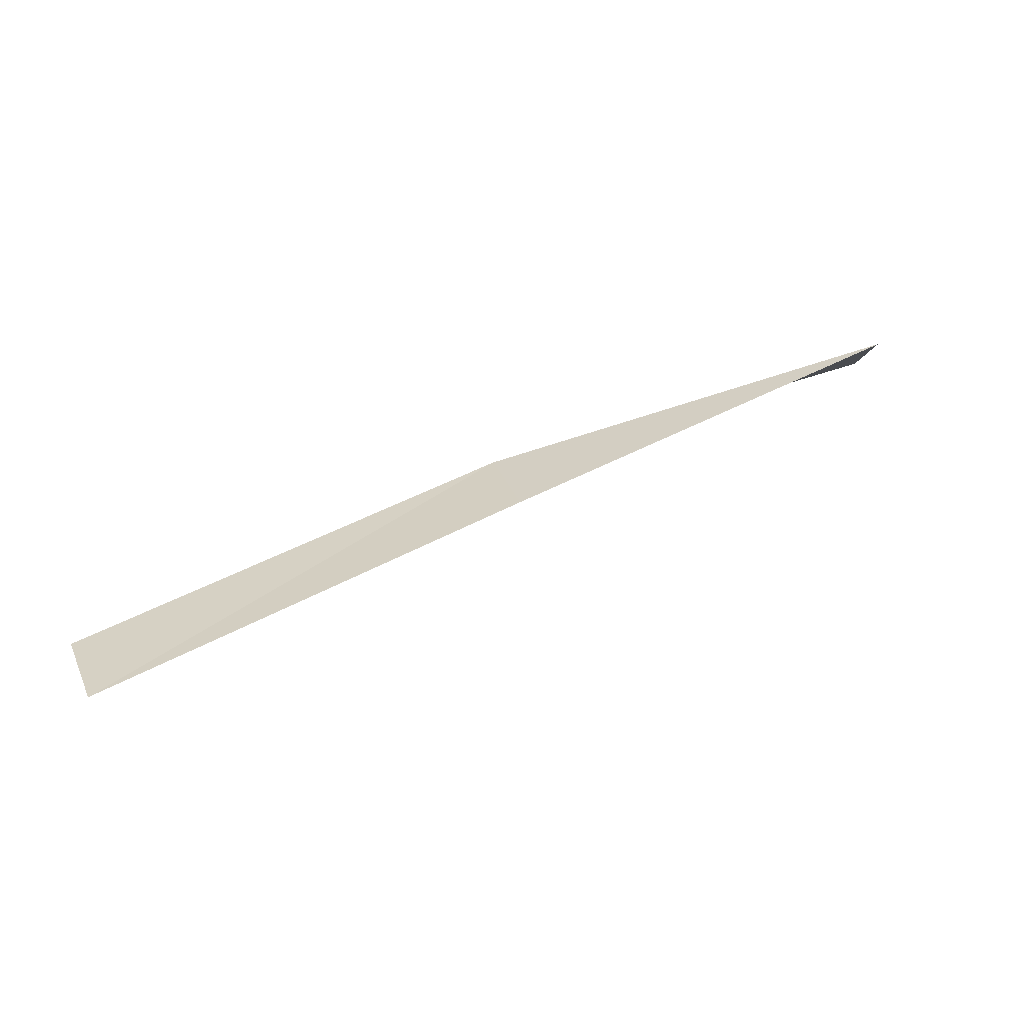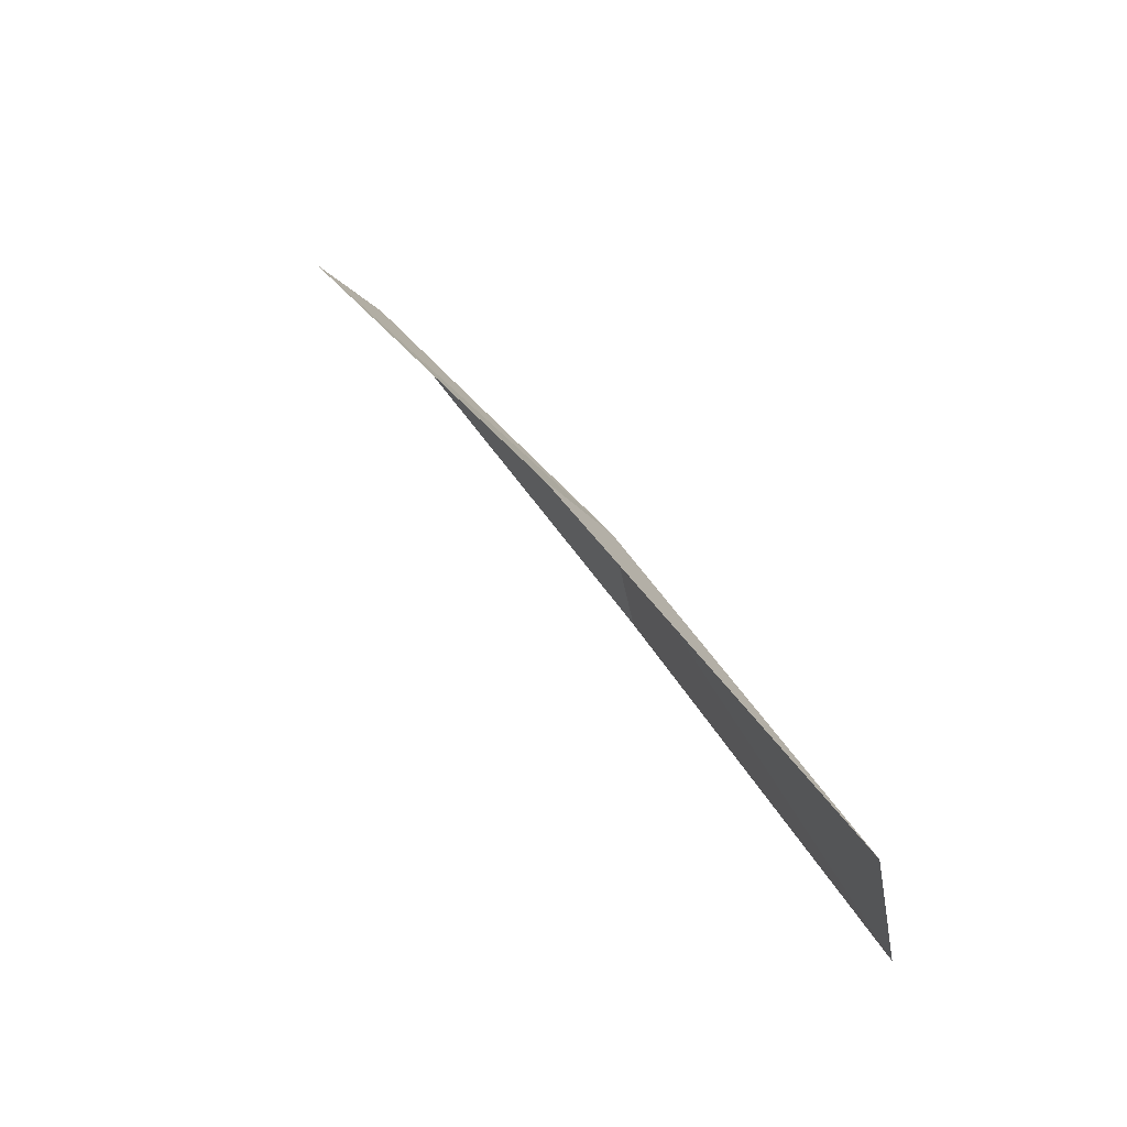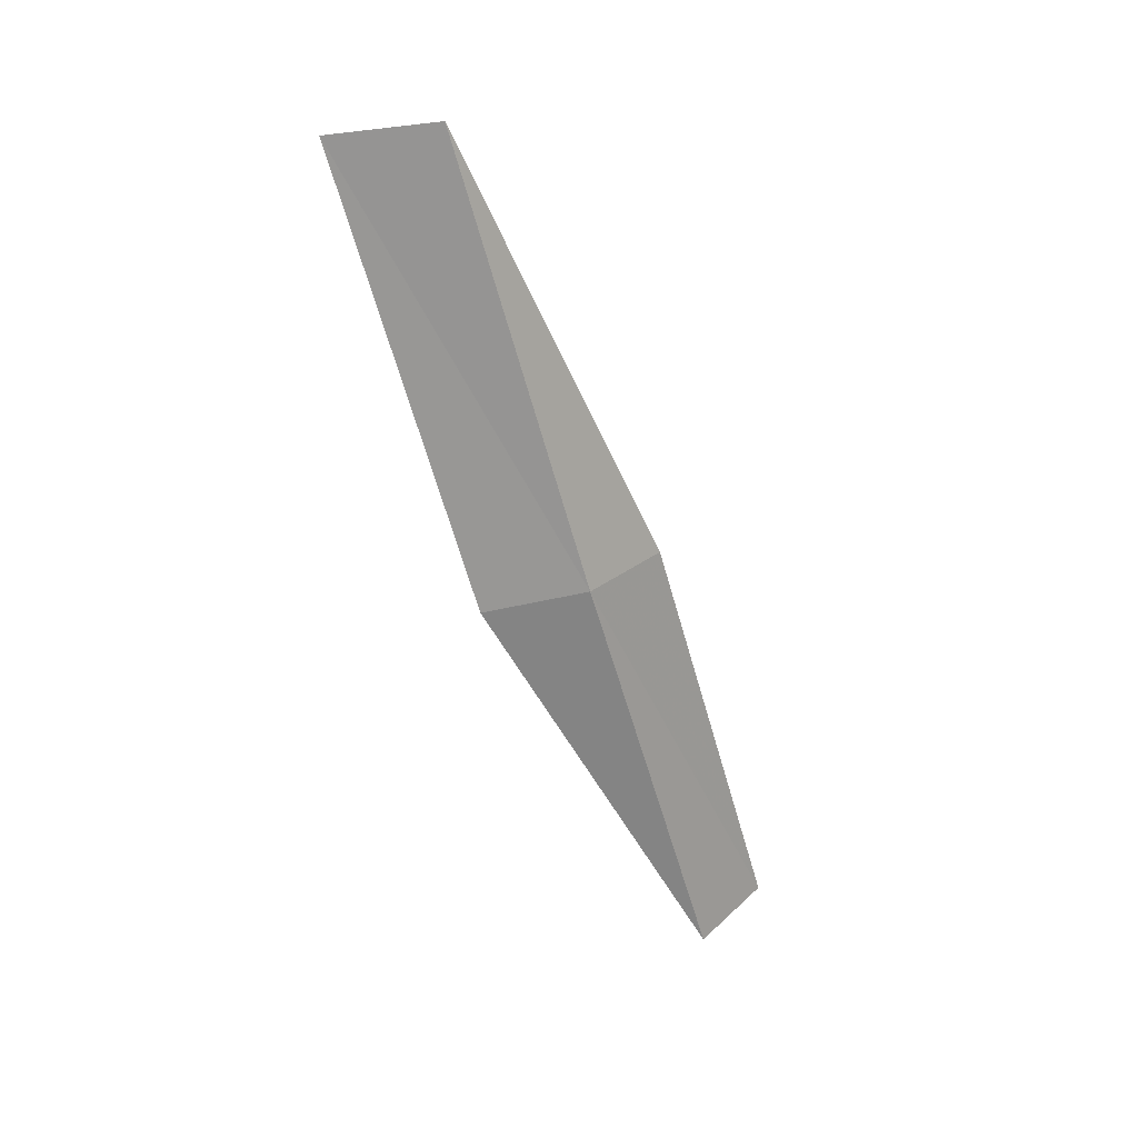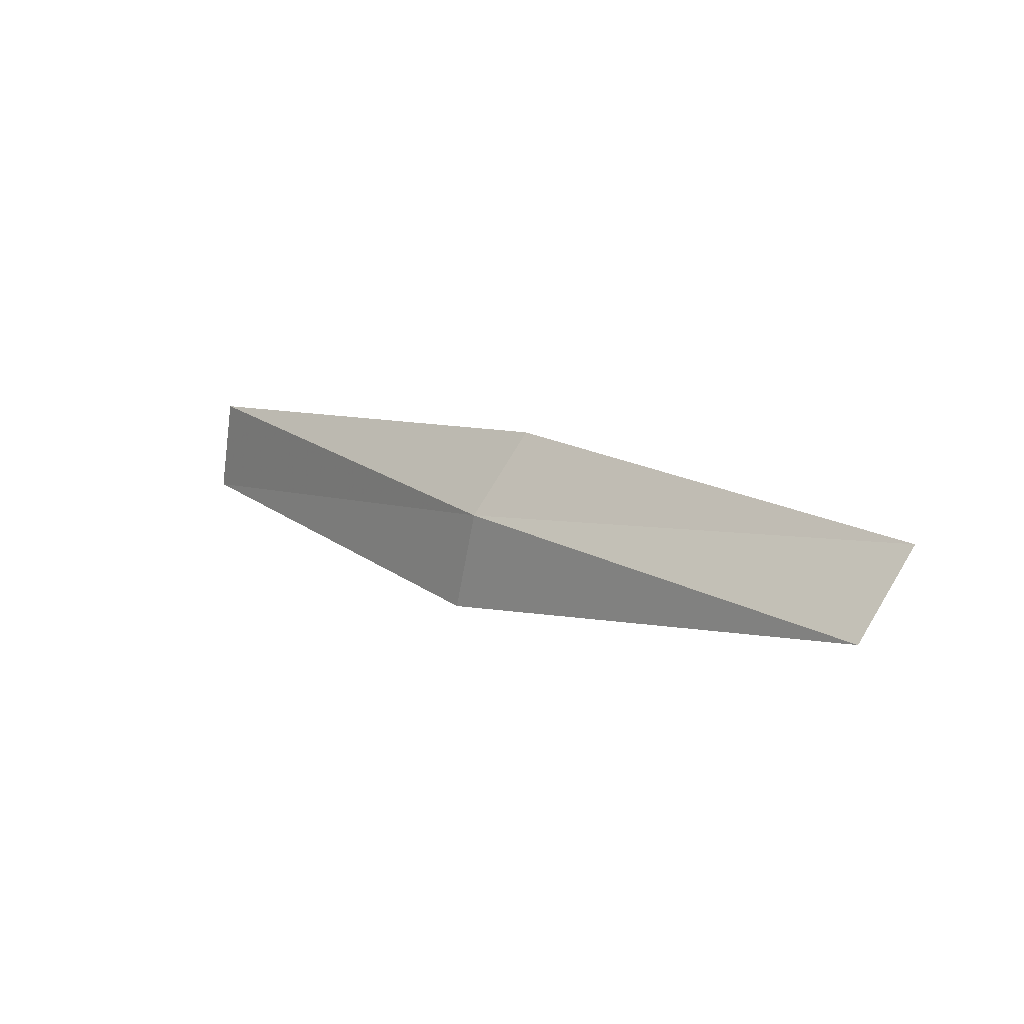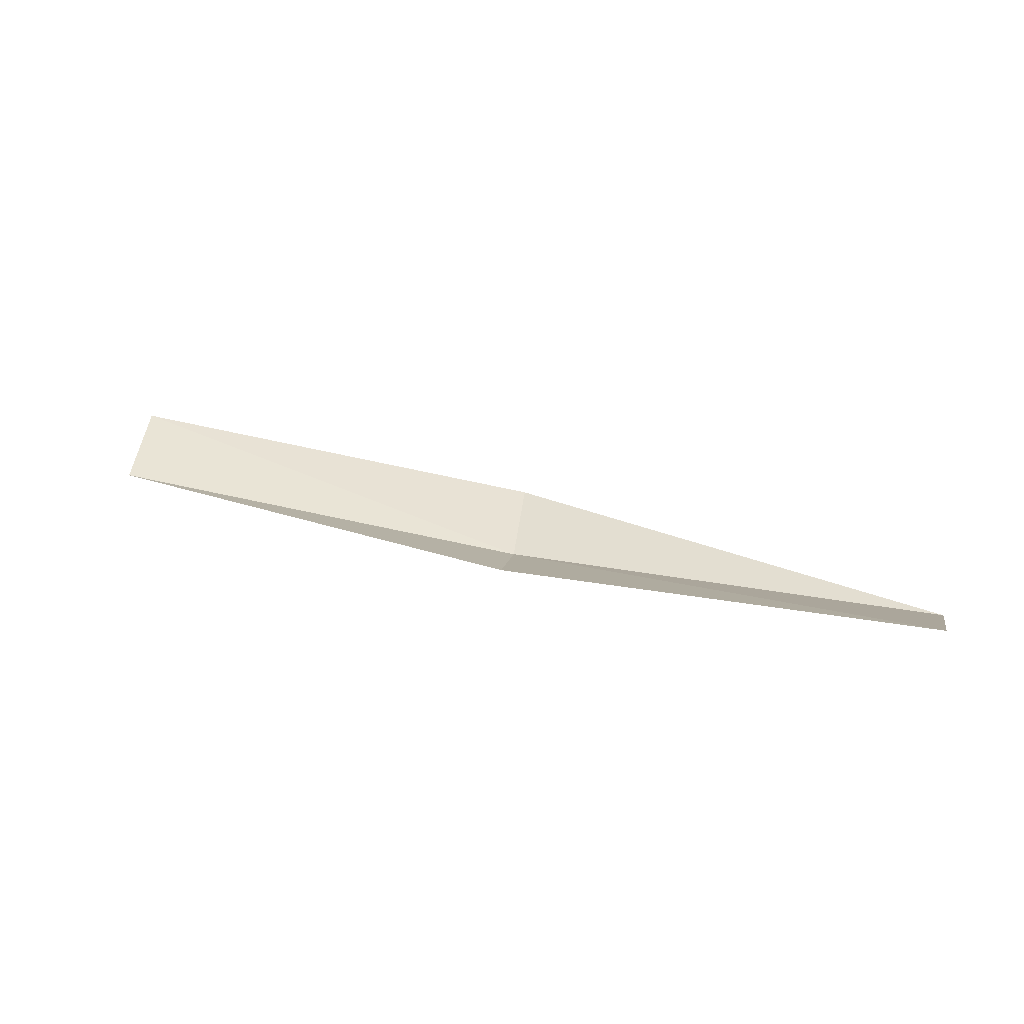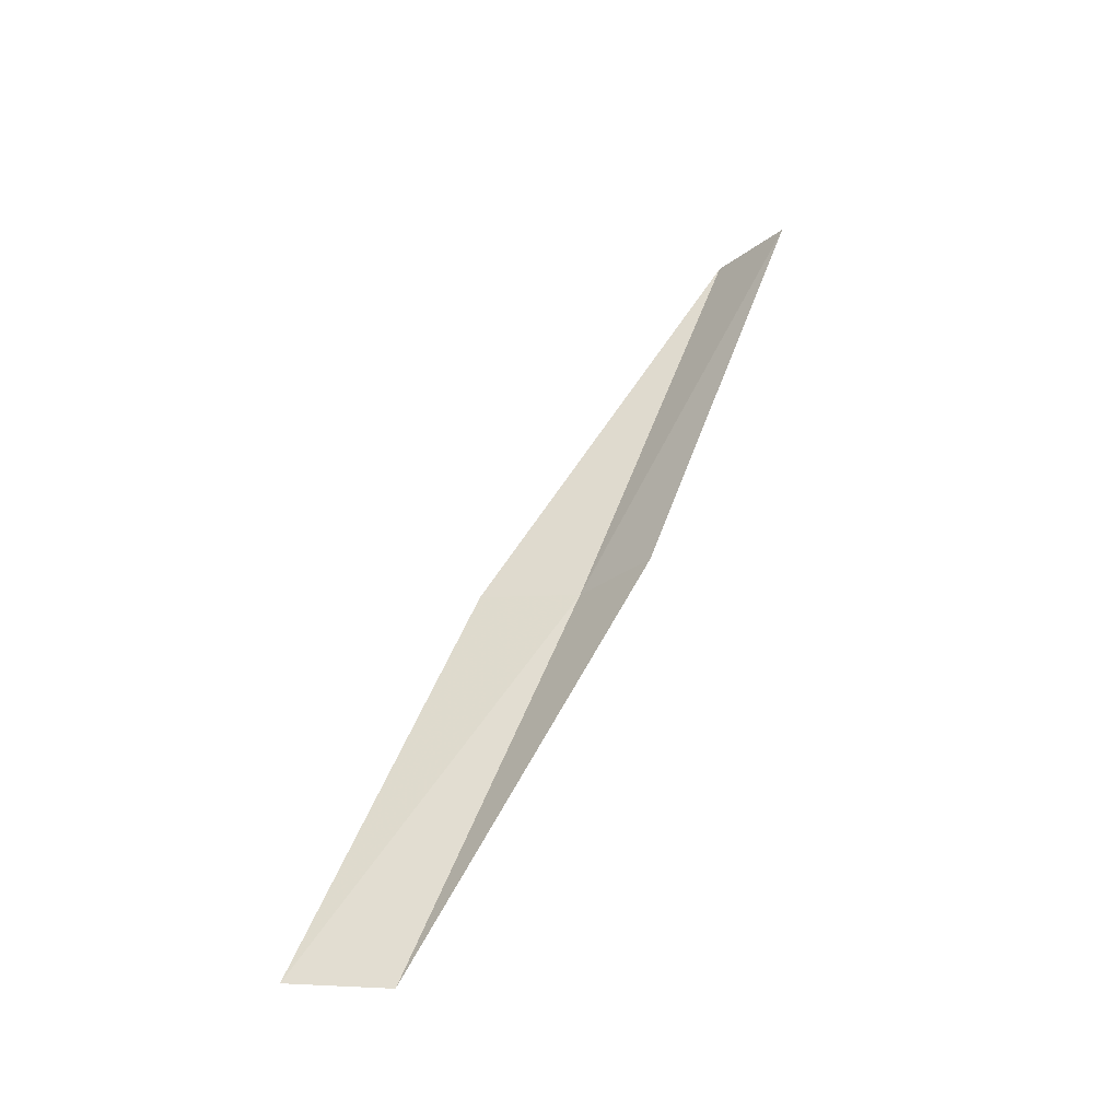
<metadata>
{"format":"obj","ext":"obj","renderer":"f3d","projection":"perspective","resolution":1024,"background":"white","views":[{"elev":72.6,"azim":162.3,"up":"+Z"},{"elev":26.7,"azim":-112.5,"up":"+Z"},{"elev":-67.7,"azim":-85.1,"up":"+Y"},{"elev":35.5,"azim":53.1,"up":"+Z"},{"elev":54.1,"azim":5.8,"up":"+Y"},{"elev":46.2,"azim":-80.3,"up":"+Y"}]}
</metadata>
<code>
v 2.335 -25.66 11.83
v -0.2399 -25.83 11.34
v -0.2413 -25.95 10.75
v 2.348 -25.8 11.24
v 2.3 -25.26 12.22
v 4.867 -25.2 12.32
v 4.789 -24.79 12.69
f 1 3 2
f 1 4 3
f 1 2 5
f 1 6 4
f 1 5 7
f 1 7 6

</code>
